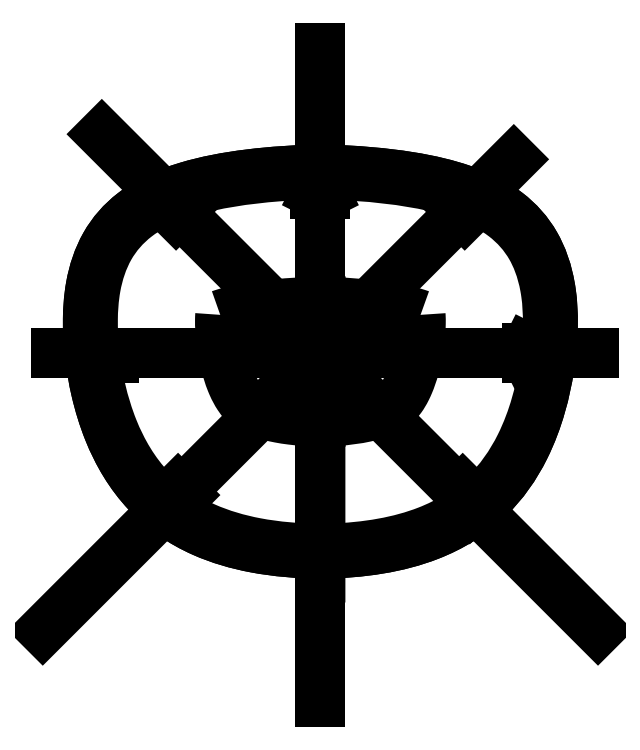
<metadata>
{"format":"dxf","ext":"dxf","renderer":"ezdxf+matplotlib","layout":"modelspace","background":"white","min_lineweight":24,"dpi":150}
</metadata>
<code>
0
SECTION
2
ENTITIES
0
SPLINE
8
0
70
0
71
3
72
28
73
24
74
0
42
1e-09
43
1e-10
44
1e-10
40
-257.9
40
-257.9
40
-257.9
40
-257.9
40
-227.8
40
-227.8
40
-202.7
40
-202.7
40
-170.7
40
-170.7
40
-136.7
40
-136.7
40
-117.3
40
-117.3
40
-84.33
40
-84.33
40
-72.29
40
-72.29
40
-58.63
40
-58.63
40
-45.12
40
-45.12
40
-28.33
40
-28.33
40
0
40
0
40
0
40
0
10
-1.97e-14
20
-18.12
30
0
10
-1.651
20
-18.1
30
0
10
-3.334
20
-17.97
30
0
10
-6.309
20
-17.41
30
0
10
-7.64
20
-17.03
30
0
10
-10.5
20
-15.76
30
0
10
-11.91
20
-14.79
30
0
10
-14.4
20
-12.15
30
0
10
-15.34
20
-10.55
30
0
10
-16.43
20
-7.843
30
0
10
-16.74
20
-6.82
30
0
10
-17.39
20
-4.038
30
0
10
-17.61
20
-2.138
30
0
10
-17.59
20
0.3045
30
0
10
-17.55
20
1.179
30
0
10
-17.18
20
3.225
30
0
10
-16.84
20
4.284
30
0
10
-15.75
20
6.203
30
0
10
-15.04
20
7.003
30
0
10
-13.09
20
8.508
30
0
10
-11.74
20
9.162
30
0
10
-7.268
20
10.51
30
0
10
-3.716
20
10.87
30
0
10
0
20
10.98
30
0
0
SPLINE
8
0
70
0
71
3
72
26
73
22
74
0
42
1e-09
43
1e-10
44
1e-10
40
-267.7
40
-267.7
40
-267.7
40
-267.7
40
-210.1
40
-210.1
40
-171.1
40
-171.1
40
-135.9
40
-135.9
40
-106.5
40
-106.5
40
-93.71
40
-93.71
40
-79.26
40
-79.26
40
-56.49
40
-56.49
40
-41.23
40
-41.23
40
-24.05
40
-24.05
40
0
40
0
40
0
40
0
10
0
20
10.98
30
0
10
5.537
20
10.82
30
0
10
8.69
20
10.15
30
0
10
12
20
9.024
30
0
10
13.16
20
8.448
30
0
10
15.01
20
7.031
30
0
10
15.73
20
6.23
30
0
10
16.73
20
4.466
30
0
10
17.23
20
3.295
30
0
10
17.56
20
0.8734
30
0
10
17.61
20
0.07956
30
0
10
17.58
20
-1.938
30
0
10
17.48
20
-3.032
30
0
10
17.05
20
-5.758
30
0
10
16.52
20
-7.971
30
0
10
14.76
20
-11.52
30
0
10
13.86
20
-12.82
30
0
10
11.42
20
-15.17
30
0
10
9.917
20
-16.09
30
0
10
5.907
20
-17.65
30
0
10
3.155
20
-18.08
30
0
10
1.97e-14
20
-18.12
30
0
0
SPLINE
8
0
70
0
71
3
72
26
73
22
74
0
42
1e-09
43
1e-10
44
1e-10
40
-267.7
40
-267.7
40
-267.7
40
-267.7
40
-210.1
40
-210.1
40
-171.1
40
-171.1
40
-135.9
40
-135.9
40
-106.5
40
-106.5
40
-93.71
40
-93.71
40
-79.26
40
-79.26
40
-56.49
40
-56.49
40
-41.23
40
-41.23
40
-24.05
40
-24.05
40
0
40
0
40
0
40
0
10
0
20
10.98
30
0
10
5.537
20
10.82
30
0
10
8.69
20
10.15
30
0
10
12
20
9.024
30
0
10
13.16
20
8.448
30
0
10
15.01
20
7.031
30
0
10
15.73
20
6.23
30
0
10
16.73
20
4.466
30
0
10
17.23
20
3.295
30
0
10
17.56
20
0.8734
30
0
10
17.61
20
0.07956
30
0
10
17.58
20
-1.938
30
0
10
17.48
20
-3.032
30
0
10
17.05
20
-5.758
30
0
10
16.52
20
-7.971
30
0
10
14.76
20
-11.52
30
0
10
13.86
20
-12.82
30
0
10
11.42
20
-15.17
30
0
10
9.917
20
-16.09
30
0
10
5.907
20
-17.65
30
0
10
3.155
20
-18.08
30
0
10
1.97e-14
20
-18.12
30
0
0
SPLINE
8
0
70
0
71
3
72
28
73
24
74
0
42
1e-09
43
1e-10
44
1e-10
40
-257.9
40
-257.9
40
-257.9
40
-257.9
40
-227.8
40
-227.8
40
-202.7
40
-202.7
40
-170.7
40
-170.7
40
-136.7
40
-136.7
40
-117.3
40
-117.3
40
-84.33
40
-84.33
40
-72.29
40
-72.29
40
-58.63
40
-58.63
40
-45.12
40
-45.12
40
-28.33
40
-28.33
40
0
40
0
40
0
40
0
10
-1.97e-14
20
-18.12
30
0
10
-1.651
20
-18.1
30
0
10
-3.334
20
-17.97
30
0
10
-6.309
20
-17.41
30
0
10
-7.64
20
-17.03
30
0
10
-10.5
20
-15.76
30
0
10
-11.91
20
-14.79
30
0
10
-14.4
20
-12.15
30
0
10
-15.34
20
-10.55
30
0
10
-16.43
20
-7.843
30
0
10
-16.74
20
-6.82
30
0
10
-17.39
20
-4.038
30
0
10
-17.61
20
-2.138
30
0
10
-17.59
20
0.3045
30
0
10
-17.55
20
1.179
30
0
10
-17.18
20
3.225
30
0
10
-16.84
20
4.284
30
0
10
-15.75
20
6.203
30
0
10
-15.04
20
7.003
30
0
10
-13.09
20
8.508
30
0
10
-11.74
20
9.162
30
0
10
-7.268
20
10.51
30
0
10
-3.716
20
10.87
30
0
10
0
20
10.98
30
0
0
LINE
8
0
10
0.375
20
9.106
30
0
11
-0.375
21
9.106
31
0
0
LINE
8
0
10
-0.375
20
9.106
30
0
11
-0.375
21
10.61
31
0
0
LINE
8
0
10
-0.375
20
10.61
30
0
11
0.375
21
10.61
31
0
0
LINE
8
0
10
0.375
20
10.61
30
0
11
0.375
21
9.106
31
0
0
LINE
8
0
10
0.375
20
9.106
30
0
11
-0.375
21
10.61
31
0
0
LINE
8
0
10
-0.375
20
9.106
30
0
11
0.375
21
10.61
31
0
0
SPLINE
8
0
70
0
71
3
72
44
73
40
74
0
42
1e-09
43
1e-10
44
1e-10
40
-267.7
40
-267.7
40
-267.7
40
-267.7
40
-227.2
40
-227.2
40
-227.2
40
-210.1
40
-210.1
40
-210.1
40
-171.1
40
-171.1
40
-171.1
40
-135.9
40
-135.9
40
-135.9
40
-109.7
40
-109.7
40
-109.7
40
-106.5
40
-106.5
40
-106.5
40
-93.71
40
-93.71
40
-93.71
40
-79.26
40
-79.26
40
-79.26
40
-56.49
40
-56.49
40
-56.49
40
-41.23
40
-41.23
40
-41.23
40
-24.05
40
-24.05
40
-24.05
40
-1.879
40
-1.879
40
-1.879
40
-0.01276
40
-0.01276
40
-0.01276
40
-0.01276
10
-1.609e-07
20
10.61
30
0
10
3.865
20
10.49
30
0
10
6.551
20
10.13
30
0
10
8.474
20
9.696
30
0
10
9.289
20
9.512
30
0
10
9.967
20
9.316
30
0
10
10.54
20
9.122
30
0
10
11.85
20
8.679
30
0
10
12.97
20
8.119
30
0
10
13.91
20
7.405
30
0
10
14.75
20
6.761
30
0
10
15.43
20
6
30
0
10
15.95
20
5.084
30
0
10
16.34
20
4.399
30
0
10
16.76
20
3.432
30
0
10
17.01
20
2.065
30
0
10
17.04
20
1.901
30
0
10
17.06
20
1.731
30
0
10
17.09
20
1.555
30
0
10
17.19
20
0.842
30
0
10
17.24
20
0.06915
30
0
10
17.22
20
-0.8616
30
0
10
17.2
20
-1.913
30
0
10
17.1
20
-2.99
30
0
10
16.94
20
-4.033
30
0
10
16.68
20
-5.675
30
0
10
16.16
20
-7.852
30
0
10
15.13
20
-9.929
30
0
10
14.44
20
-11.32
30
0
10
13.56
20
-12.58
30
0
10
12.45
20
-13.66
30
0
10
11.2
20
-14.87
30
0
10
9.741
20
-15.75
30
0
10
8.109
20
-16.39
30
0
10
6.005
20
-17.21
30
0
10
3.54
20
-17.64
30
0
10
0.7196
20
-17.73
30
0
10
0.4822
20
-17.74
30
0
10
0.2424
20
-17.75
30
0
10
1.931e-08
20
-17.75
30
0
0
SPLINE
8
0
70
0
71
3
72
44
73
40
74
0
42
1e-09
43
1e-10
44
1e-10
40
-257.9
40
-257.9
40
-257.9
40
-257.9
40
-227.8
40
-227.8
40
-227.8
40
-202.7
40
-202.7
40
-202.7
40
-170.7
40
-170.7
40
-170.7
40
-136.7
40
-136.7
40
-136.7
40
-117.3
40
-117.3
40
-117.3
40
-84.33
40
-84.33
40
-84.33
40
-72.29
40
-72.29
40
-72.29
40
-58.63
40
-58.63
40
-58.63
40
-45.12
40
-45.12
40
-45.12
40
-29.52
40
-29.52
40
-29.52
40
-28.33
40
-28.33
40
-28.33
40
-8.335
40
-8.335
40
-8.335
40
-0.02755
40
-0.02755
40
-0.02755
40
-0.02755
10
1.931e-08
20
-17.75
30
0
10
-1.633
20
-17.73
30
0
10
-3.293
20
-17.6
30
0
10
-4.888
20
-17.3
30
0
10
-6.216
20
-17.04
30
0
10
-7.519
20
-16.67
30
0
10
-8.745
20
-16.13
30
0
10
-10.31
20
-15.43
30
0
10
-11.68
20
-14.49
30
0
10
-12.85
20
-13.25
30
0
10
-14.09
20
-11.94
30
0
10
-15.01
20
-10.37
30
0
10
-15.69
20
-8.684
30
0
10
-16.07
20
-7.723
30
0
10
-16.38
20
-6.719
30
0
10
-16.62
20
-5.708
30
0
10
-17.02
20
-3.981
30
0
10
-17.24
20
-2.108
30
0
10
-17.22
20
-0.3524
30
0
10
-17.22
20
0.2881
30
0
10
-17.17
20
1.141
30
0
10
-17.01
20
2.071
30
0
10
-16.81
20
3.125
30
0
10
-16.48
20
4.143
30
0
10
-15.96
20
5.064
30
0
10
-15.44
20
5.975
30
0
10
-14.77
20
6.734
30
0
10
-13.94
20
7.378
30
0
10
-12.98
20
8.12
30
0
10
-11.78
20
8.721
30
0
10
-10.31
20
9.198
30
0
10
-10.2
20
9.234
30
0
10
-10.08
20
9.27
30
0
10
-9.967
20
9.305
30
0
10
-8.025
20
9.892
30
0
10
-5.696
20
10.25
30
0
10
-3.194
20
10.44
30
0
10
-2.154
20
10.52
30
0
10
-1.085
20
10.57
30
0
10
-1.609e-07
20
10.61
30
0
0
SPLINE
8
0
70
0
71
3
72
20
73
16
74
0
42
1e-09
43
1e-10
44
1e-10
40
-266.6
40
-266.6
40
-266.6
40
-266.6
40
-244.2
40
-244.2
40
-244.2
40
-227.1
40
-227.1
40
-227.1
40
-213.1
40
-213.1
40
-213.1
40
-210.1
40
-210.1
40
-210.1
40
-206.9
40
-206.9
40
-206.9
40
-206.9
10
-0.0001209
20
0.9767
30
0
10
1.838
20
0.9159
30
0
10
3.278
20
0.7909
30
0
10
4.385
20
0.6464
30
0
10
5.226
20
0.5366
30
0
10
5.874
20
0.4161
30
0
10
6.368
20
0.3044
30
0
10
6.774
20
0.2126
30
0
10
7.076
20
0.1272
30
0
10
7.308
20
0.05323
30
0
10
7.358
20
0.0372
30
0
10
7.406
20
0.02166
30
0
10
7.45
20
0.006593
30
0
10
7.497
20
-0.009249
30
0
10
7.541
20
-0.02474
30
0
10
7.582
20
-0.03974
30
0
0
SPLINE
8
0
70
0
71
3
72
50
73
46
74
0
42
1e-09
43
1e-10
44
1e-10
40
-101.3
40
-101.3
40
-101.3
40
-101.3
40
-99.5
40
-99.5
40
-99.5
40
-93.71
40
-93.71
40
-93.71
40
-81.75
40
-81.75
40
-81.75
40
-79.26
40
-79.26
40
-79.26
40
-68.64
40
-68.64
40
-68.64
40
-59.73
40
-59.73
40
-59.73
40
-56.49
40
-56.49
40
-56.49
40
-48.75
40
-48.75
40
-48.75
40
-41.23
40
-41.23
40
-41.23
40
-33.81
40
-33.81
40
-33.81
40
-26.18
40
-26.18
40
-26.18
40
-24.05
40
-24.05
40
-24.05
40
-15.2
40
-15.2
40
-15.2
40
-4.775
40
-4.775
40
-4.775
40
-0.4607
40
-0.4607
40
-0.4607
40
-0.4607
10
7.582
20
-0.03974
30
0
10
7.585
20
-0.07637
30
0
10
7.587
20
-0.1158
30
0
10
7.589
20
-0.1586
30
0
10
7.596
20
-0.2995
30
0
10
7.6
20
-0.4775
30
0
10
7.597
20
-0.7093
30
0
10
7.589
20
-1.166
30
0
10
7.55
20
-1.691
30
0
10
7.48
20
-2.212
30
0
10
7.466
20
-2.32
30
0
10
7.45
20
-2.429
30
0
10
7.433
20
-2.537
30
0
10
7.36
20
-2.996
30
0
10
7.253
20
-3.524
30
0
10
7.11
20
-4.04
30
0
10
6.99
20
-4.473
30
0
10
6.844
20
-4.897
30
0
10
6.687
20
-5.266
30
0
10
6.63
20
-5.4
30
0
10
6.572
20
-5.526
30
0
10
6.513
20
-5.644
30
0
10
6.373
20
-5.926
30
0
10
6.236
20
-6.148
30
0
10
6.11
20
-6.325
30
0
10
5.987
20
-6.496
30
0
10
5.874
20
-6.624
30
0
10
5.76
20
-6.734
30
0
10
5.647
20
-6.843
30
0
10
5.533
20
-6.935
30
0
10
5.389
20
-7.031
30
0
10
5.242
20
-7.129
30
0
10
5.062
20
-7.23
30
0
10
4.824
20
-7.335
30
0
10
4.757
20
-7.364
30
0
10
4.686
20
-7.394
30
0
10
4.611
20
-7.423
30
0
10
4.295
20
-7.546
30
0
10
3.892
20
-7.671
30
0
10
3.386
20
-7.781
30
0
10
2.788
20
-7.91
30
0
10
2.047
20
-8.016
30
0
10
1.165
20
-8.075
30
0
10
0.8005
20
-8.1
30
0
10
0.4118
20
-8.116
30
0
10
1.912e-05
20
-8.124
30
0
0
SPLINE
8
0
70
0
71
3
72
53
73
49
74
0
42
1e-09
43
1e-10
44
1e-10
40
-256.8
40
-256.8
40
-256.8
40
-256.8
40
-237.2
40
-237.2
40
-237.2
40
-227.8
40
-227.8
40
-227.8
40
-211.4
40
-211.4
40
-211.4
40
-202.7
40
-202.7
40
-202.7
40
-188.3
40
-188.3
40
-188.3
40
-174
40
-174
40
-174
40
-170.7
40
-170.7
40
-170.7
40
-156.3
40
-156.3
40
-156.3
40
-140.2
40
-140.2
40
-140.2
40
-136.7
40
-136.7
40
-136.7
40
-118.6
40
-118.6
40
-118.6
40
-117.3
40
-117.3
40
-117.3
40
-100.5
40
-100.5
40
-100.5
40
-84.33
40
-84.33
40
-84.33
40
-79.24
40
-79.24
40
-79.24
40
-78.84
40
-78.84
40
-78.84
40
-78.84
10
1.912e-05
20
-8.124
30
0
10
-0.7871
20
-8.109
30
0
10
-1.534
20
-8.06
30
0
10
-2.201
20
-7.978
30
0
10
-2.519
20
-7.939
30
0
10
-2.819
20
-7.892
30
0
10
-3.097
20
-7.839
30
0
10
-3.581
20
-7.748
30
0
10
-4.001
20
-7.637
30
0
10
-4.347
20
-7.519
30
0
10
-4.531
20
-7.457
30
0
10
-4.694
20
-7.393
30
0
10
-4.836
20
-7.329
30
0
10
-5.072
20
-7.225
30
0
10
-5.249
20
-7.124
30
0
10
-5.394
20
-7.028
30
0
10
-5.538
20
-6.932
30
0
10
-5.652
20
-6.839
30
0
10
-5.765
20
-6.729
30
0
10
-5.792
20
-6.703
30
0
10
-5.818
20
-6.676
30
0
10
-5.845
20
-6.648
30
0
10
-5.958
20
-6.528
30
0
10
-6.078
20
-6.38
30
0
10
-6.206
20
-6.183
30
0
10
-6.35
20
-5.965
30
0
10
-6.503
20
-5.687
30
0
10
-6.654
20
-5.343
30
0
10
-6.687
20
-5.266
30
0
10
-6.721
20
-5.186
30
0
10
-6.754
20
-5.103
30
0
10
-6.922
20
-4.685
30
0
10
-7.082
20
-4.183
30
0
10
-7.213
20
-3.643
30
0
10
-7.222
20
-3.605
30
0
10
-7.231
20
-3.566
30
0
10
-7.241
20
-3.526
30
0
10
-7.359
20
-3.019
30
0
10
-7.456
20
-2.459
30
0
10
-7.517
20
-1.916
30
0
10
-7.576
20
-1.391
30
0
10
-7.602
20
-0.8797
30
0
10
-7.597
20
-0.4493
30
0
10
-7.596
20
-0.3154
30
0
10
-7.592
20
-0.1885
30
0
10
-7.584
20
-0.06822
30
0
10
-7.583
20
-0.05864
30
0
10
-7.583
20
-0.04912
30
0
10
-7.582
20
-0.03964
30
0
0
SPLINE
8
0
70
0
71
3
72
17
73
13
74
0
42
1e-09
43
1e-10
44
1e-10
40
-31.52
40
-31.52
40
-31.52
40
-31.52
40
-28.33
40
-28.33
40
-28.33
40
-20.54
40
-20.54
40
-20.54
40
-11.22
40
-11.22
40
-11.22
40
-0.8398
40
-0.8398
40
-0.8398
40
-0.8398
10
-7.582
20
-0.03964
30
0
10
-7.47
20
0.000942
30
0
10
-7.338
20
0.04503
30
0
10
-7.186
20
0.09092
30
0
10
-6.821
20
0.2011
30
0
10
-6.332
20
0.3215
30
0
10
-5.752
20
0.4309
30
0
10
-5.057
20
0.5621
30
0
10
-4.23
20
0.6781
30
0
10
-3.318
20
0.7683
30
0
10
-2.303
20
0.8686
30
0
10
-1.181
20
0.9377
30
0
10
-0.0001209
20
0.9767
30
0
0
LINE
8
0
10
-0.0001209
20
0.9767
30
0
11
1.912e-05
21
-8.124
31
0
0
LWPOLYLINE
8
0
90
2
70
1
43
0
10
20.04
20
-2.908
10
0
20
-2.908
0
LINE
8
0
10
0
20
-2.908
30
0
11
17.09
21
-2.908
31
0
0
LINE
8
0
10
0
20
-2.908
30
0
11
21.01
21
-23.92
31
0
0
LINE
8
0
10
0
20
-2.908
30
0
11
0.0002618
21
-19.92
31
0
0
LINE
8
0
10
-0.0001209
20
0.9767
30
0
11
1.912e-05
21
-8.124
31
0
0
LINE
8
0
10
17.13
20
-2.533
30
0
11
15.63
21
-2.533
31
0
0
LINE
8
0
10
15.63
20
-2.533
30
0
11
15.63
21
-3.283
31
0
0
LINE
8
0
10
15.63
20
-3.283
30
0
11
17.13
21
-3.283
31
0
0
LINE
8
0
10
17.13
20
-3.283
30
0
11
17.13
21
-2.533
31
0
0
LINE
8
0
10
17.13
20
-2.533
30
0
11
15.63
21
-3.283
31
0
0
LINE
8
0
10
15.63
20
-2.533
30
0
11
17.13
21
-3.283
31
0
0
LWPOLYLINE
8
0
90
4
70
1
43
0
10
10.24
20
-13.68
10
10.77
20
-13.15
10
11.83
20
-14.21
10
11.3
20
-14.74
0
LINE
8
0
10
2.457e-15
20
20.18
30
0
11
-3.593e-15
21
-29.36
31
0
0
LWPOLYLINE
8
0
90
4
70
1
43
0
10
-15.63
20
-2.533
10
-17.13
20
-2.533
10
-17.13
20
-3.283
10
-15.63
20
-3.283
0
LWPOLYLINE
8
0
90
4
70
1
43
0
10
-11.3
20
-14.74
10
-10.24
20
-13.68
10
-10.77
20
-13.15
10
-11.83
20
-14.21
0
LINE
8
0
10
-7.103e-16
20
-2.908
30
0
11
-21.01
21
-23.92
31
0
0
LINE
8
0
10
-7.103e-16
20
-2.908
30
0
11
-20.04
21
-2.908
31
0
0
LINE
8
0
10
0
20
-2.908
30
0
11
-16.54
21
13.64
31
0
0
LWPOLYLINE
8
0
90
4
70
1
43
0
10
-11.46
20
9.078
10
-11.99
20
8.548
10
-10.93
20
7.487
10
-10.4
20
8.017
0
LINE
8
0
10
0
20
-2.908
30
0
11
14.64
21
11.73
31
0
0
LINE
8
0
10
0
20
-2.908
30
0
11
20.71
21
-2.908
31
0
0
LWPOLYLINE
8
0
90
4
70
1
43
0
10
11.46
20
9.078
10
11.99
20
8.548
10
10.93
20
7.487
10
10.4
20
8.018
0
ENDSEC
0
EOF

</code>
